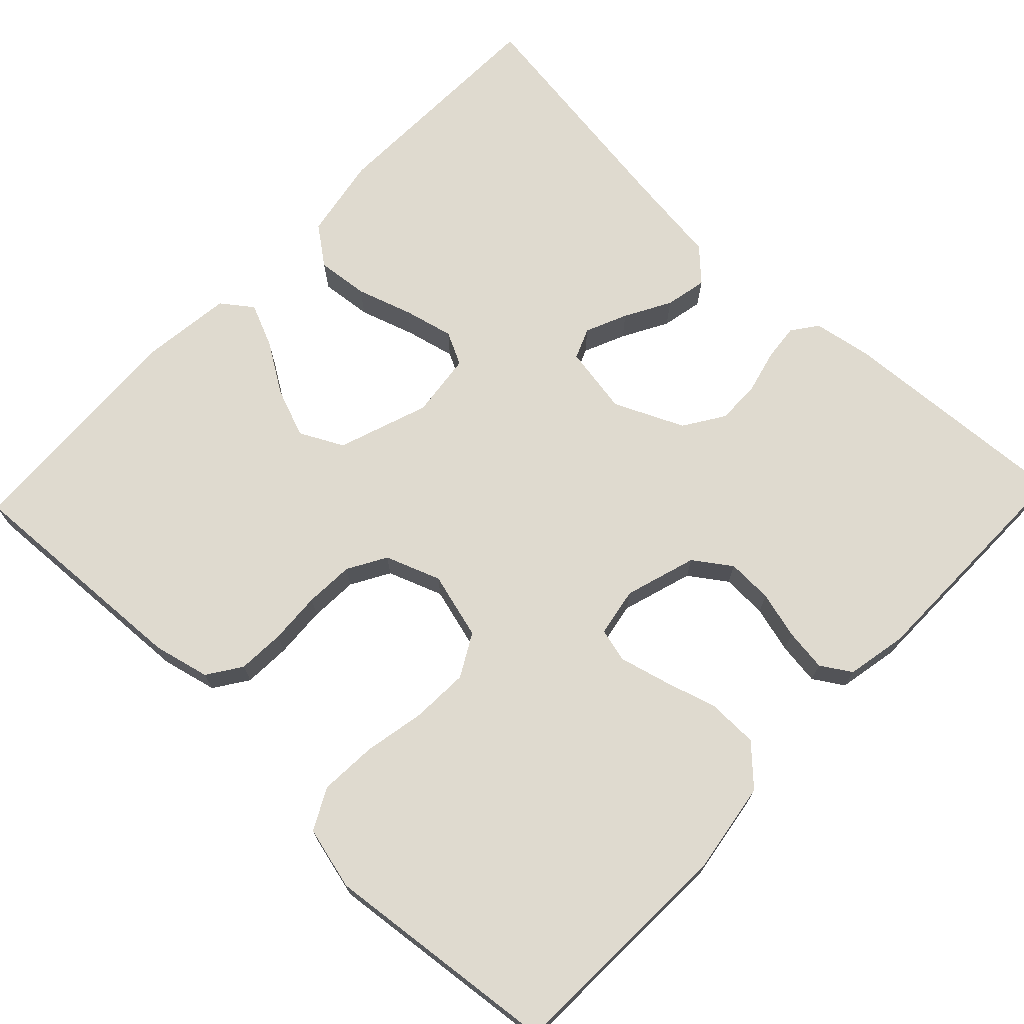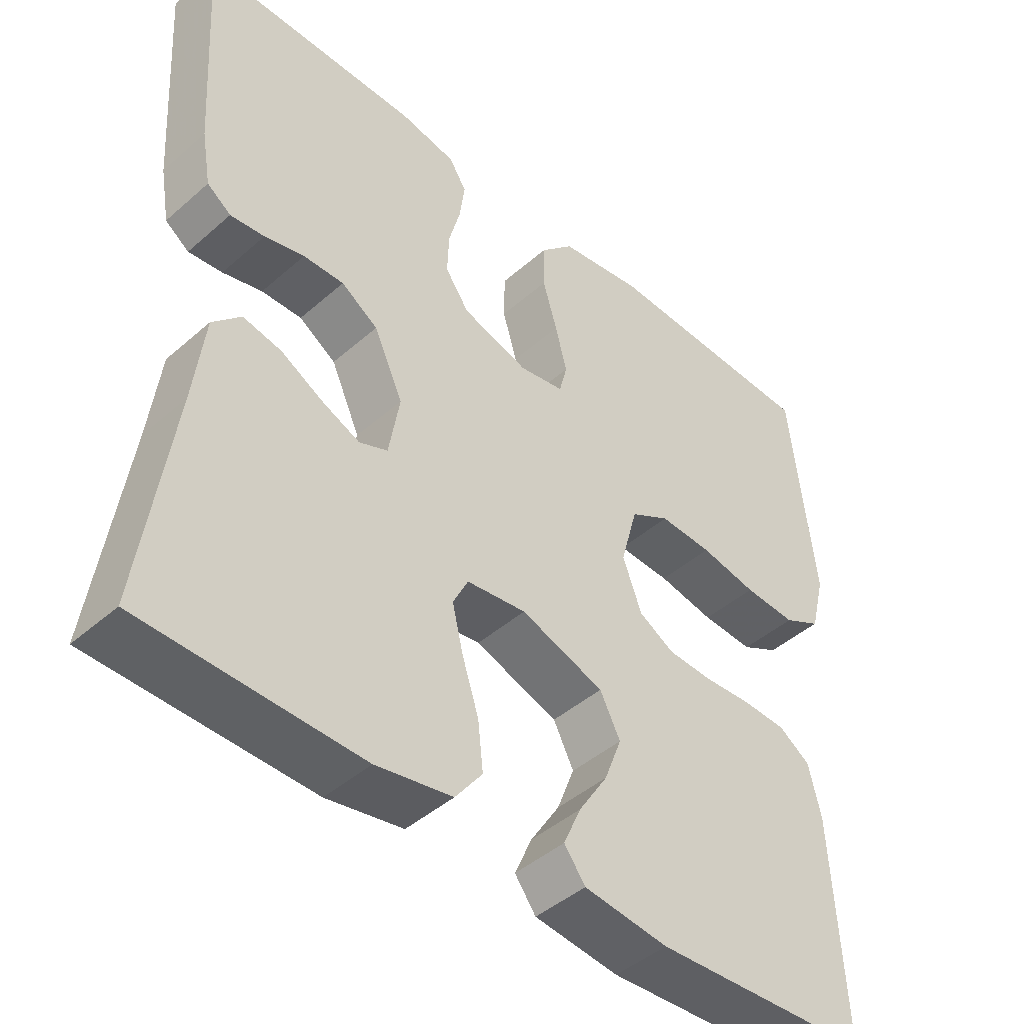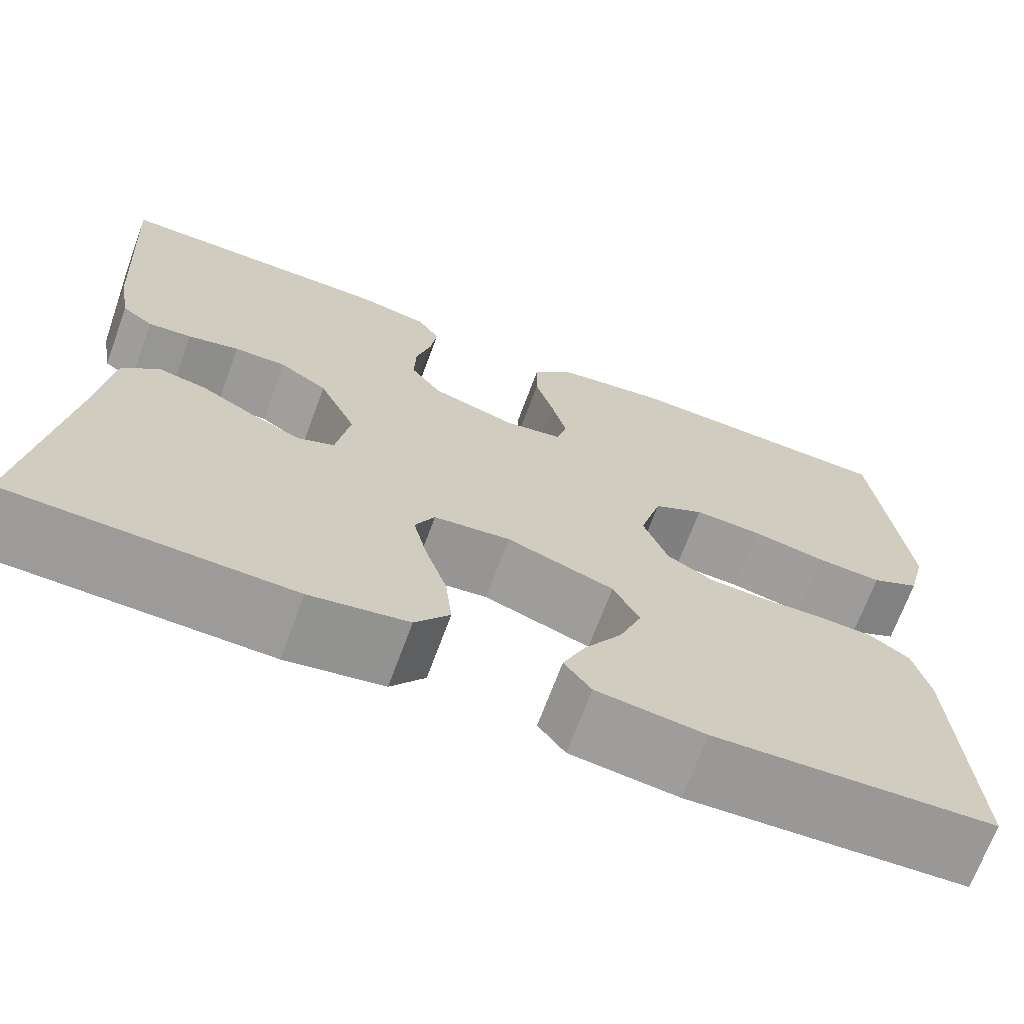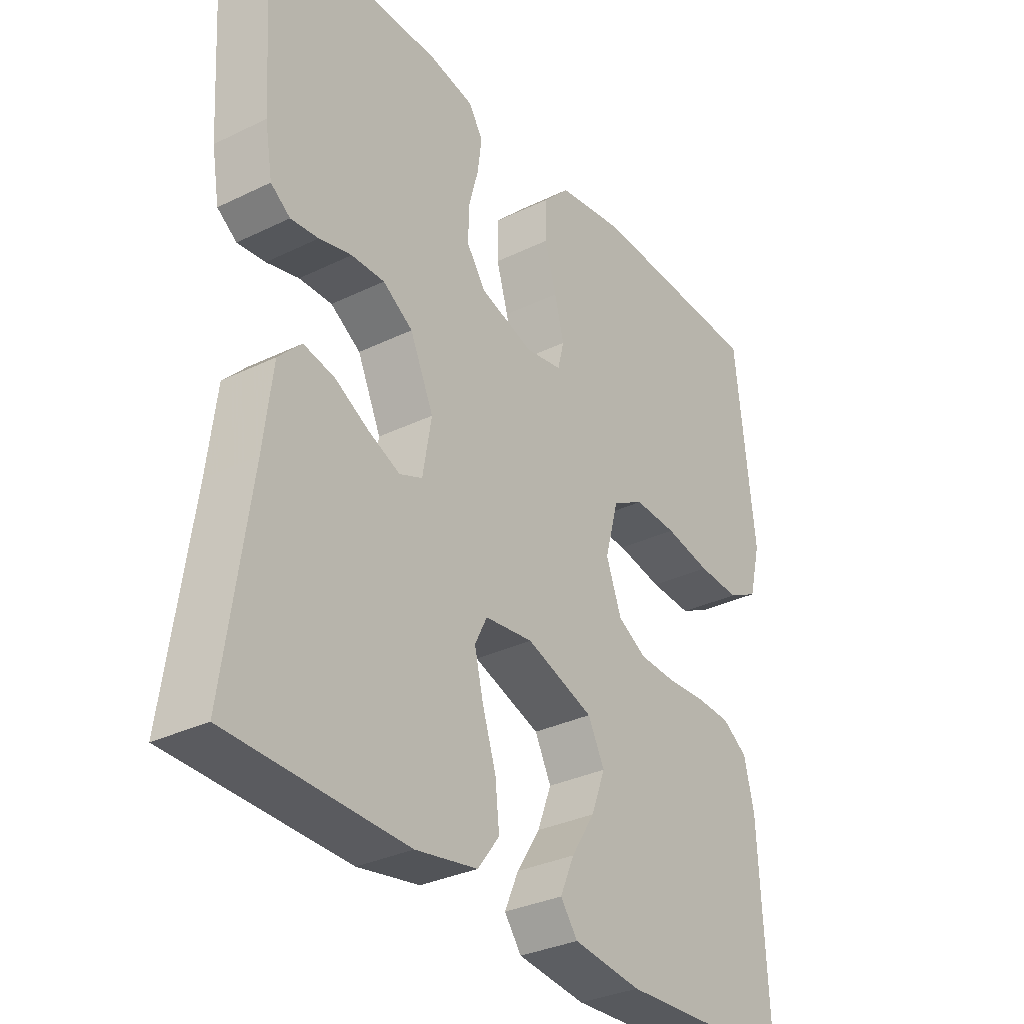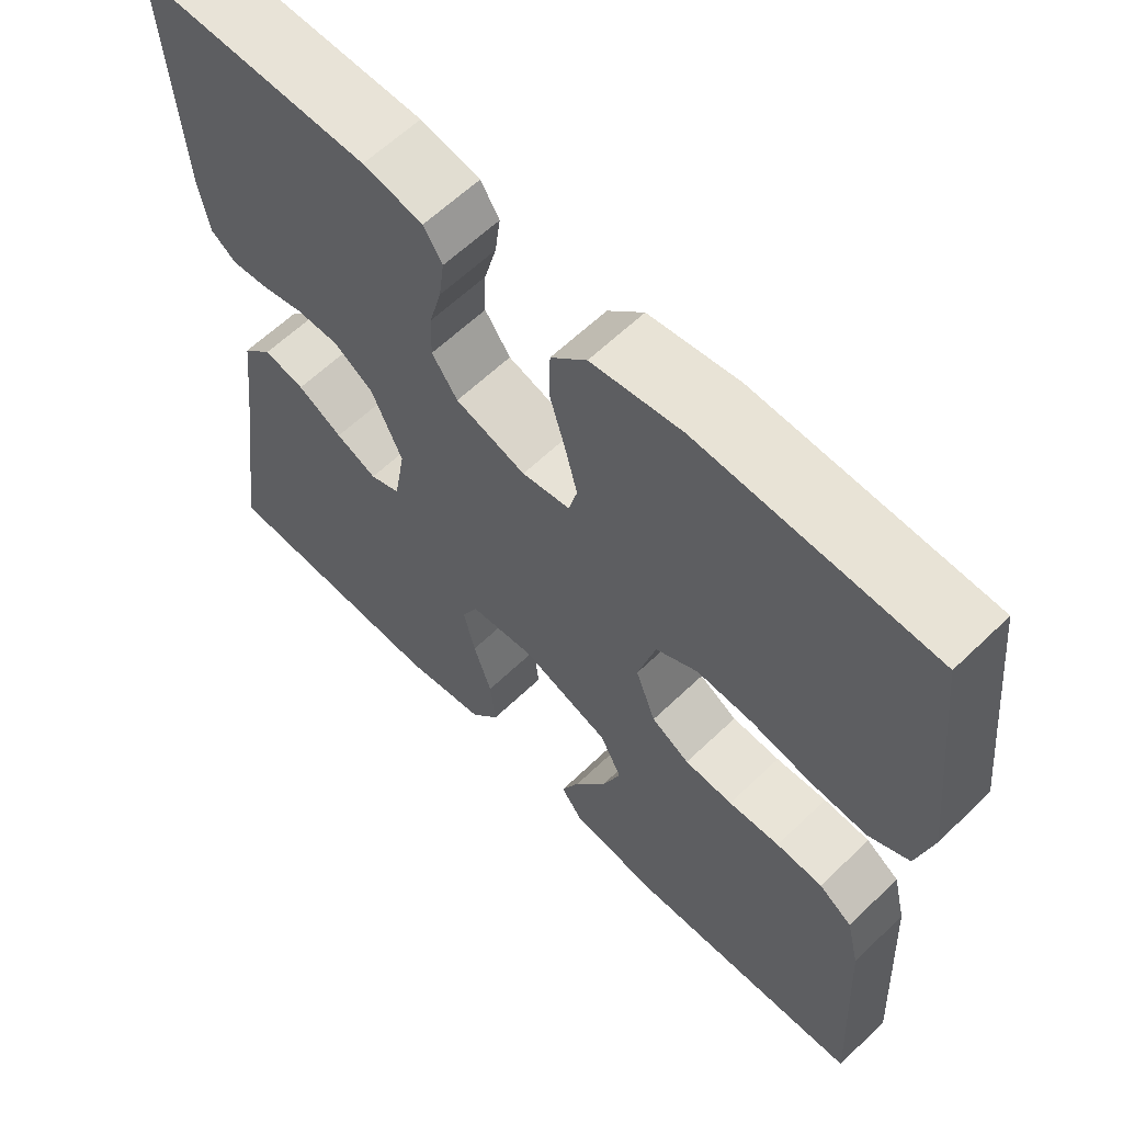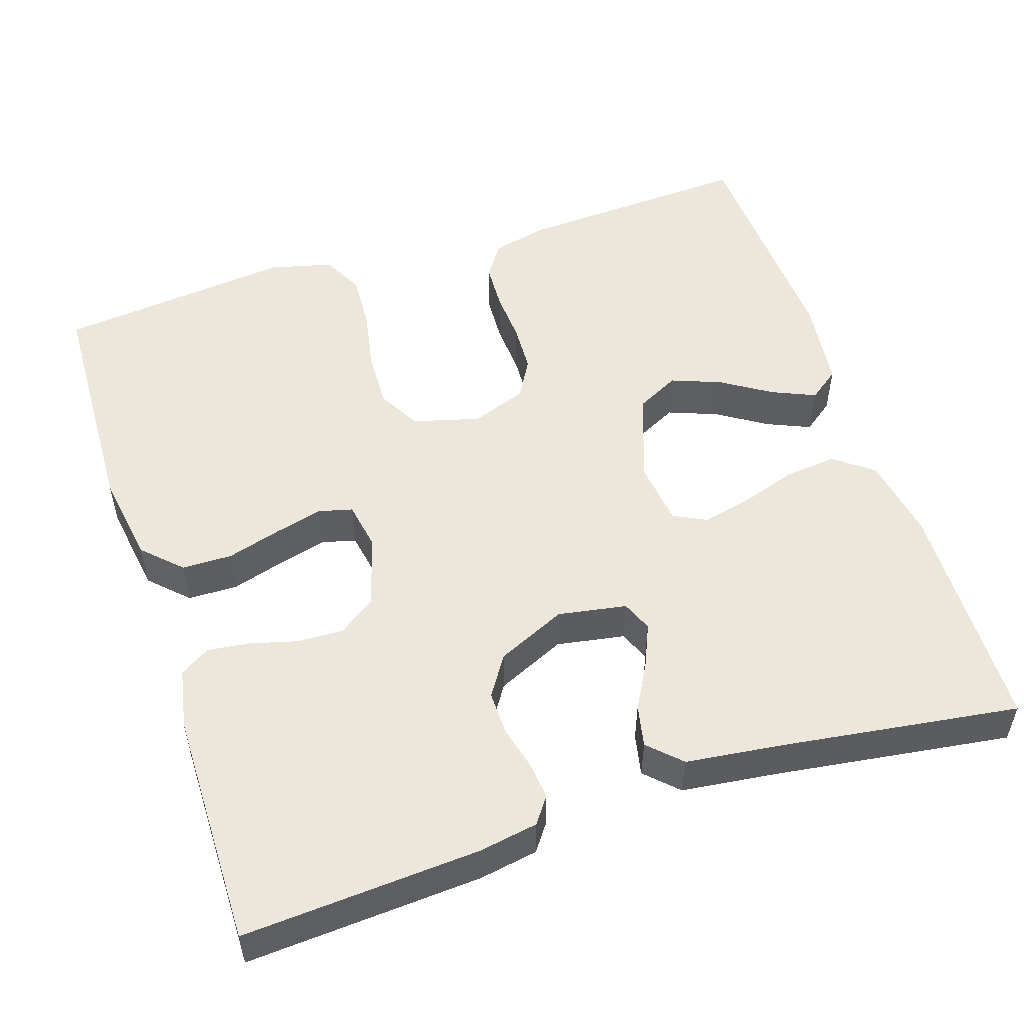
<metadata>
{"format":"obj","ext":"obj","renderer":"f3d","projection":"perspective","resolution":1024,"background":"white","views":[{"elev":70.8,"azim":-46.3,"up":"+Y"},{"elev":-44.6,"azim":135.5,"up":"+Z"},{"elev":-69.5,"azim":159.7,"up":"+Z"},{"elev":-32.3,"azim":124.2,"up":"+Z"},{"elev":61.6,"azim":-134.3,"up":"+Z"},{"elev":52.6,"azim":71.9,"up":"+Y"}]}
</metadata>
<code>
v 0.5 0.07 0.5
v 0.481 0.07 0.2
v 0.468 0.07 0.125
v 0.435 0.07 0.101
v 0.388 0.07 0.106
v 0.333 0.07 0.12
v 0.277 0.07 0.121
v 0.226 0.07 0.088
v 0.186 0.07 0
v 0.201 0.07 -0.087
v 0.24 0.07 -0.103
v 0.293 0.07 -0.08
v 0.351 0.07 -0.048
v 0.404 0.07 -0.037
v 0.443 0.07 -0.077
v 0.458 0.07 -0.2
v 0.5 0.07 -0.5
v 0.2 0.07 -0.507
v 0.095 0.07 -0.488
v 0.058 0.07 -0.439
v 0.065 0.07 -0.373
v 0.088 0.07 -0.302
v 0.103 0.07 -0.239
v 0.082 0.07 -0.197
v 0 0.07 -0.187
v -0.115 0.07 -0.227
v -0.143 0.07 -0.282
v -0.119 0.07 -0.345
v -0.079 0.07 -0.408
v -0.055 0.07 -0.463
v -0.084 0.07 -0.502
v -0.2 0.07 -0.516
v -0.5 0.07 -0.5
v -0.484 0.07 -0.2
v -0.467 0.07 -0.129
v -0.424 0.07 -0.1
v -0.364 0.07 -0.097
v -0.298 0.07 -0.101
v -0.236 0.07 -0.098
v -0.187 0.07 -0.07
v -0.161 0.07 0
v -0.184 0.07 0.085
v -0.238 0.07 0.115
v -0.311 0.07 0.112
v -0.389 0.07 0.097
v -0.461 0.07 0.093
v -0.513 0.07 0.12
v -0.533 0.07 0.2
v -0.5 0.07 0.5
v -0.2 0.07 0.511
v -0.084 0.07 0.493
v -0.038 0.07 0.446
v -0.037 0.07 0.382
v -0.057 0.07 0.314
v -0.073 0.07 0.252
v -0.062 0.07 0.209
v 0 0.07 0.198
v 0.091 0.07 0.226
v 0.124 0.07 0.273
v 0.122 0.07 0.331
v 0.106 0.07 0.391
v 0.099 0.07 0.445
v 0.123 0.07 0.483
v 0.2 0.07 0.498
v 0.5 0 0.5
v 0.481 0 0.2
v 0.468 0 0.125
v 0.435 0 0.101
v 0.388 0 0.106
v 0.333 0 0.12
v 0.277 0 0.121
v 0.226 0 0.088
v 0.186 0 0
v 0.201 0 -0.087
v 0.24 0 -0.103
v 0.293 0 -0.08
v 0.351 0 -0.048
v 0.404 0 -0.037
v 0.443 0 -0.077
v 0.458 0 -0.2
v 0.5 0 -0.5
v 0.2 0 -0.507
v 0.095 0 -0.488
v 0.058 0 -0.439
v 0.065 0 -0.373
v 0.088 0 -0.302
v 0.103 0 -0.239
v 0.082 0 -0.197
v 0 0 -0.187
v -0.115 0 -0.227
v -0.143 0 -0.282
v -0.119 0 -0.345
v -0.079 0 -0.408
v -0.055 0 -0.463
v -0.084 0 -0.502
v -0.2 0 -0.516
v -0.5 0 -0.5
v -0.484 0 -0.2
v -0.467 0 -0.129
v -0.424 0 -0.1
v -0.364 0 -0.097
v -0.298 0 -0.101
v -0.236 0 -0.098
v -0.187 0 -0.07
v -0.161 0 0
v -0.184 0 0.085
v -0.238 0 0.115
v -0.311 0 0.112
v -0.389 0 0.097
v -0.461 0 0.093
v -0.513 0 0.12
v -0.533 0 0.2
v -0.5 0 0.5
v -0.2 0 0.511
v -0.084 0 0.493
v -0.038 0 0.446
v -0.037 0 0.382
v -0.057 0 0.314
v -0.073 0 0.252
v -0.062 0 0.209
v 0 0 0.198
v 0.091 0 0.226
v 0.124 0 0.273
v 0.122 0 0.331
v 0.106 0 0.391
v 0.099 0 0.445
v 0.123 0 0.483
v 0.2 0 0.498
f 60 61 62 63
f 59 60 63 64
f 51 52 53 54
f 51 54 55
f 50 51 55
f 49 50 55 56
f 47 48 49 56
f 44 45 46 47
f 43 44 47 56
f 35 36 37 38
f 35 38 39
f 34 35 39
f 33 34 39
f 32 33 39 40
f 28 29 30 31
f 27 28 31 32
f 19 20 21 22
f 19 22 23
f 16 17 18 19
f 16 19 23
f 15 16 23 24
f 12 13 14 15
f 11 12 15 24
f 3 4 5 6
f 3 6 7
f 2 3 7
f 59 64 1 2
f 58 59 2 7
f 57 58 7 8
f 42 43 56 57
f 41 42 57 8
f 27 32 40 41
f 26 27 41
f 25 26 41 8
f 10 11 24 25
f 9 10 25
f 8 9 25
f 127 126 125 124
f 128 127 124 123
f 118 117 116 115
f 119 118 115
f 119 115 114
f 120 119 114 113
f 120 113 112 111
f 111 110 109 108
f 120 111 108 107
f 102 101 100 99
f 103 102 99
f 103 99 98
f 103 98 97
f 104 103 97 96
f 95 94 93 92
f 96 95 92 91
f 86 85 84 83
f 87 86 83
f 83 82 81 80
f 87 83 80
f 88 87 80 79
f 79 78 77 76
f 88 79 76 75
f 70 69 68 67
f 71 70 67
f 71 67 66
f 66 65 128 123
f 71 66 123 122
f 72 71 122 121
f 121 120 107 106
f 72 121 106 105
f 105 104 96 91
f 105 91 90
f 72 105 90 89
f 89 88 75 74
f 89 74 73
f 89 73 72
f 1 65 66 2
f 2 66 67 3
f 3 67 68 4
f 4 68 69 5
f 5 69 70 6
f 6 70 71 7
f 7 71 72 8
f 8 72 73 9
f 9 73 74 10
f 10 74 75 11
f 11 75 76 12
f 12 76 77 13
f 13 77 78 14
f 14 78 79 15
f 15 79 80 16
f 16 80 81 17
f 17 81 82 18
f 18 82 83 19
f 19 83 84 20
f 20 84 85 21
f 21 85 86 22
f 22 86 87 23
f 23 87 88 24
f 24 88 89 25
f 25 89 90 26
f 26 90 91 27
f 27 91 92 28
f 28 92 93 29
f 29 93 94 30
f 30 94 95 31
f 31 95 96 32
f 32 96 97 33
f 33 97 98 34
f 34 98 99 35
f 35 99 100 36
f 36 100 101 37
f 37 101 102 38
f 38 102 103 39
f 39 103 104 40
f 40 104 105 41
f 41 105 106 42
f 42 106 107 43
f 43 107 108 44
f 44 108 109 45
f 45 109 110 46
f 46 110 111 47
f 47 111 112 48
f 48 112 113 49
f 49 113 114 50
f 50 114 115 51
f 51 115 116 52
f 52 116 117 53
f 53 117 118 54
f 54 118 119 55
f 55 119 120 56
f 56 120 121 57
f 57 121 122 58
f 58 122 123 59
f 59 123 124 60
f 60 124 125 61
f 61 125 126 62
f 62 126 127 63
f 63 127 128 64
f 64 128 65 1

</code>
